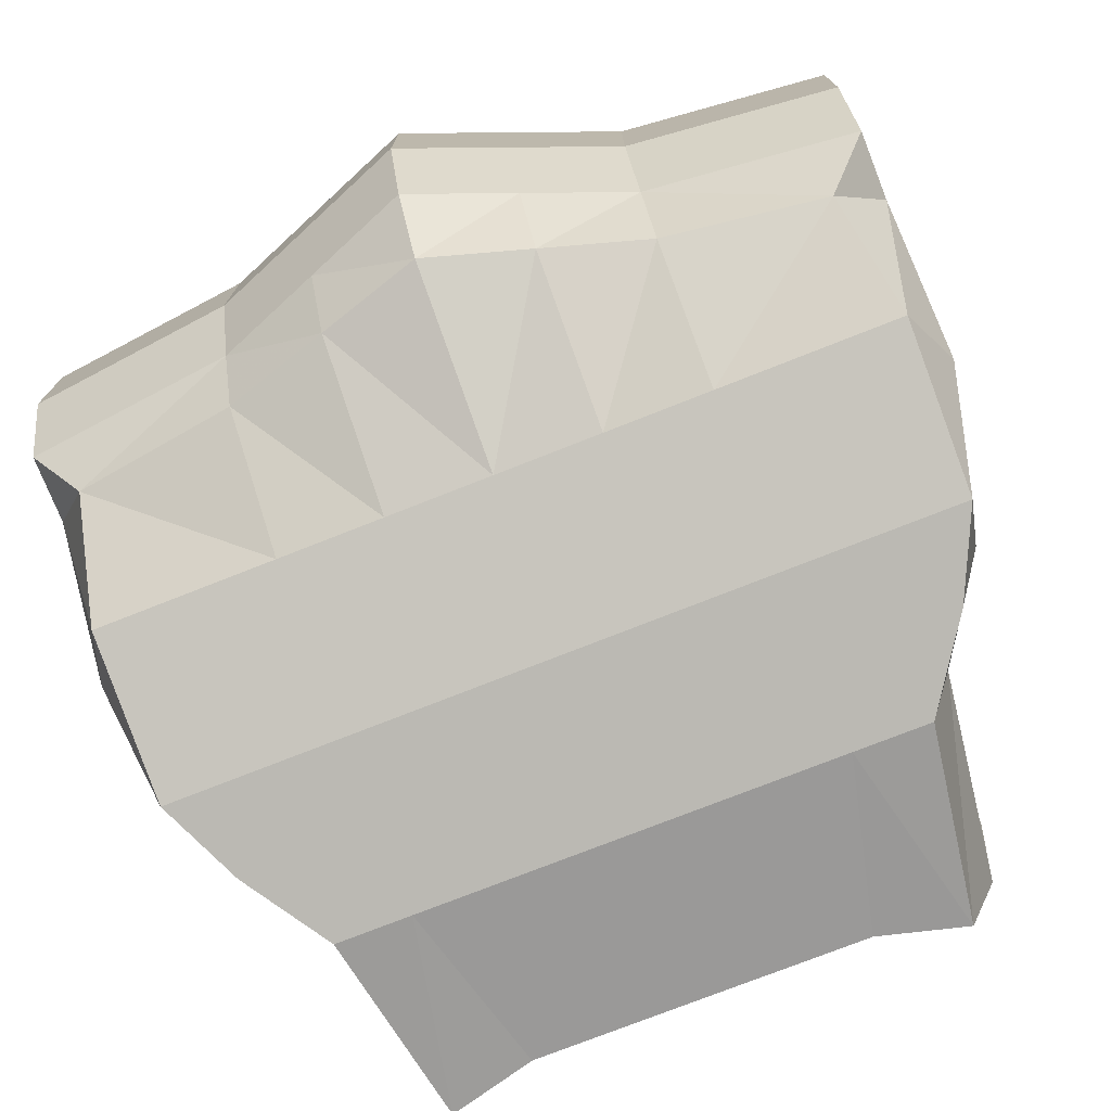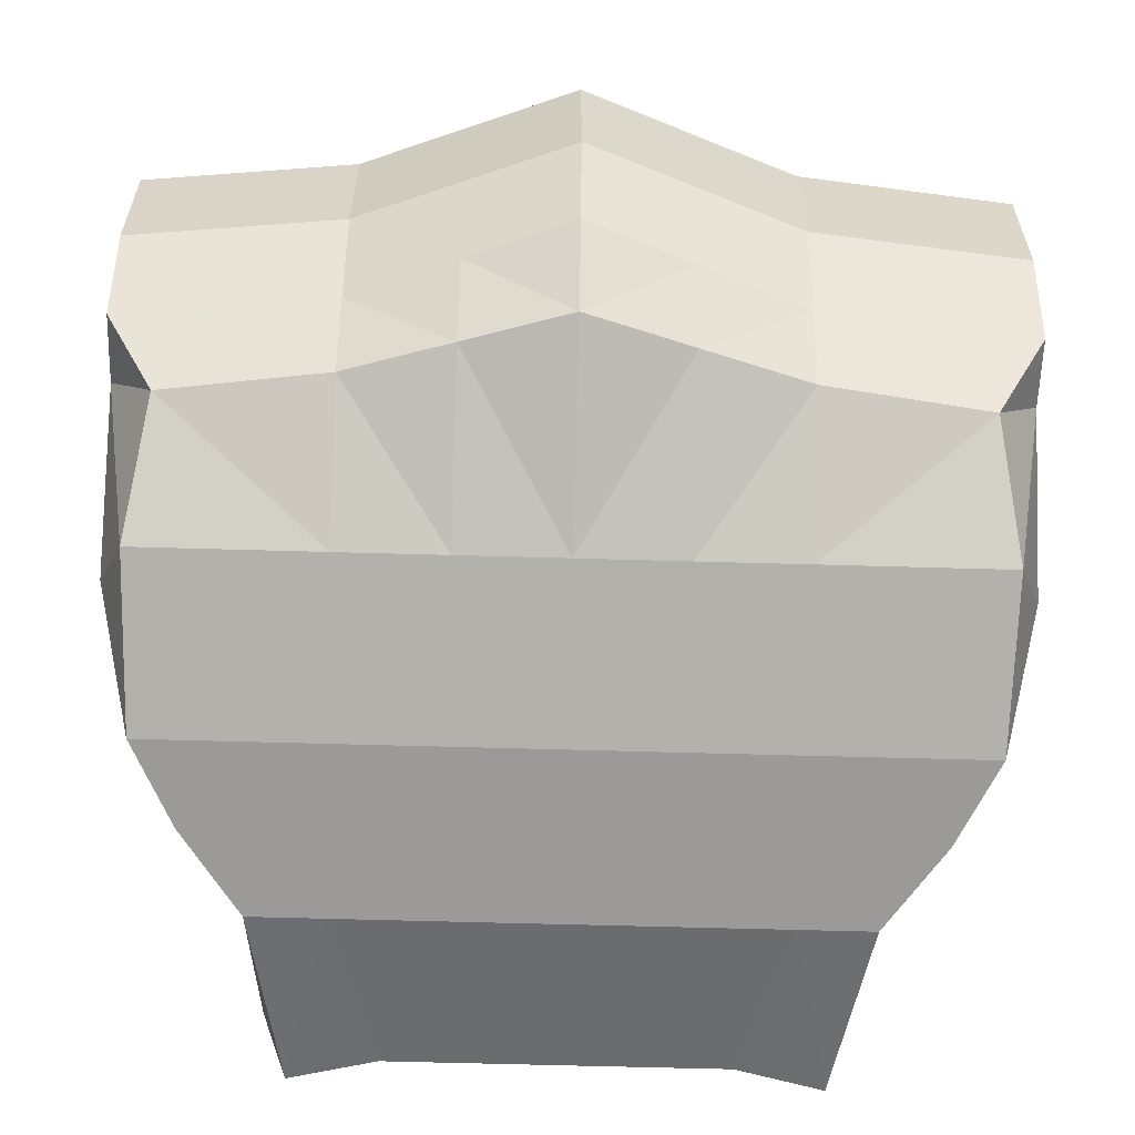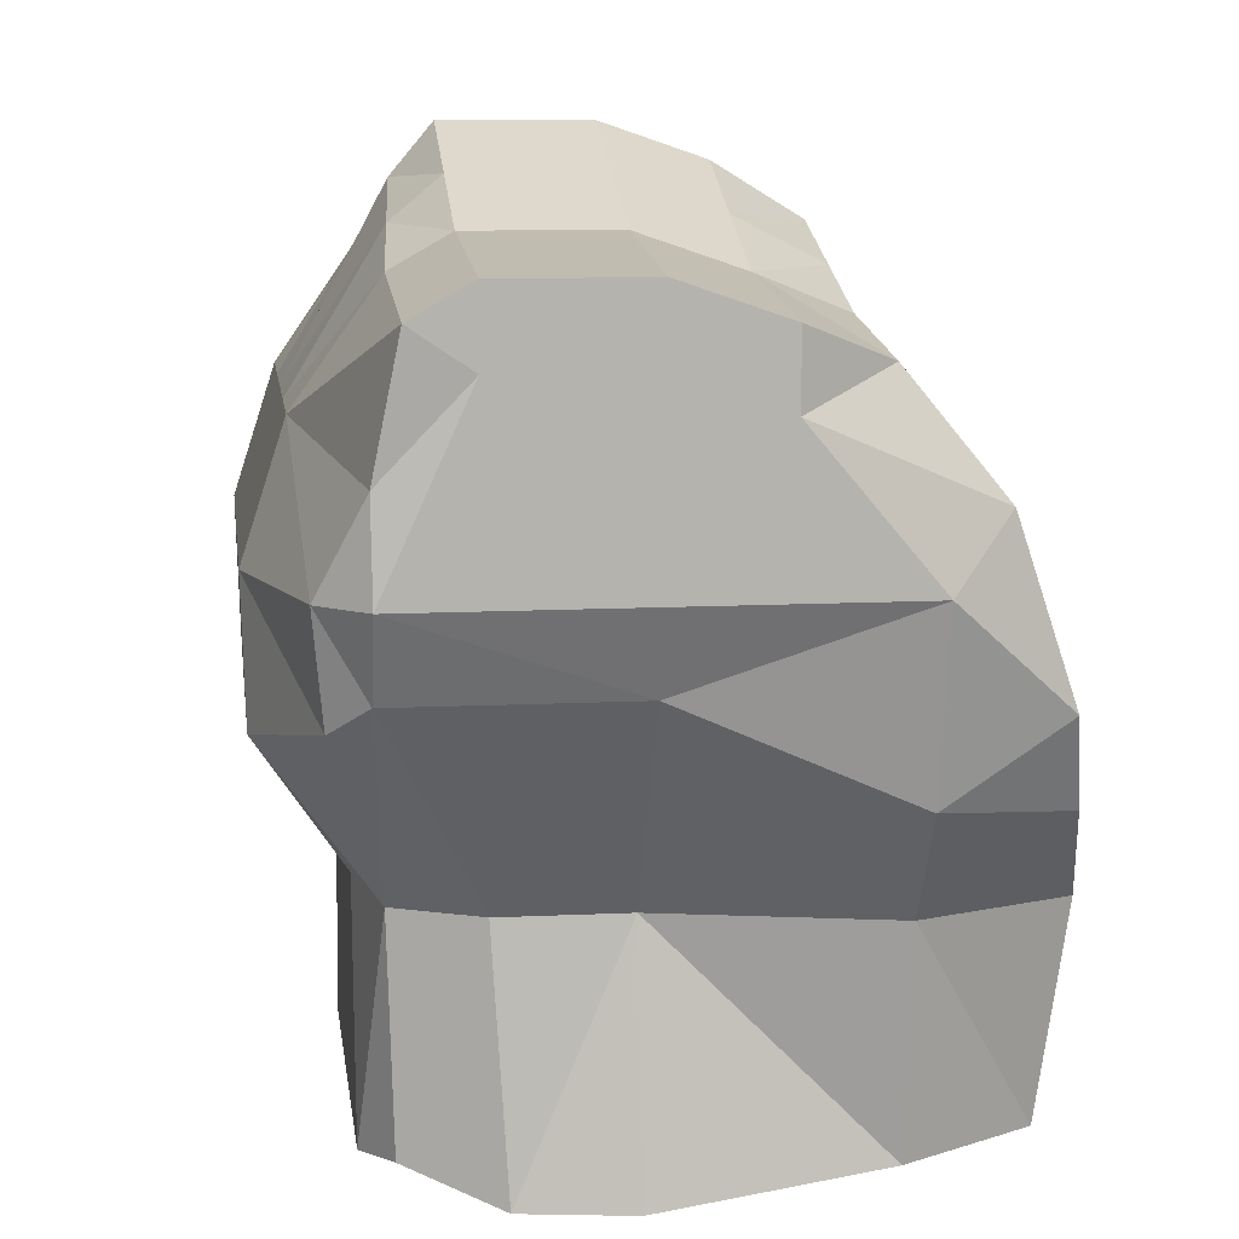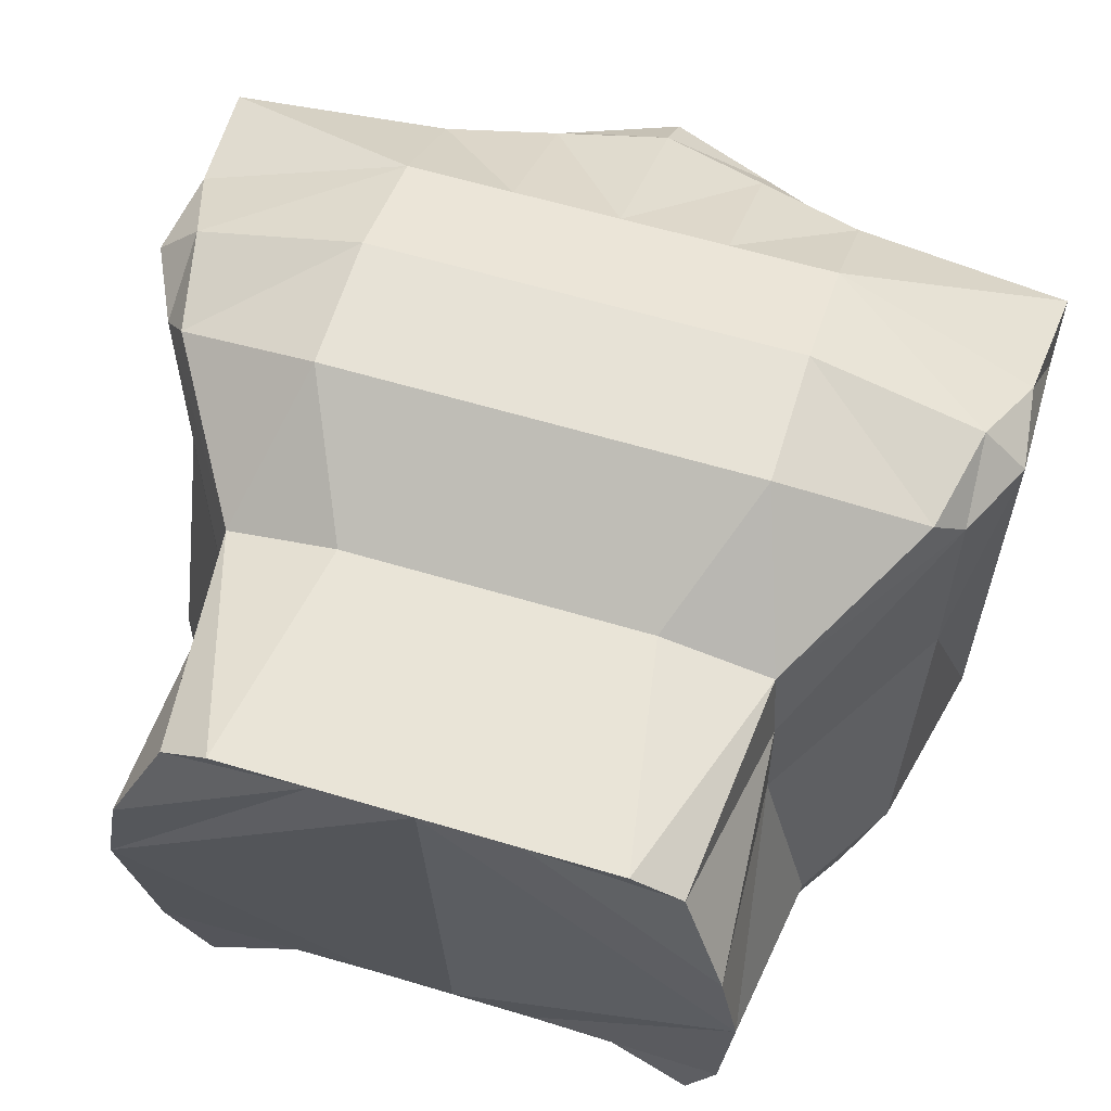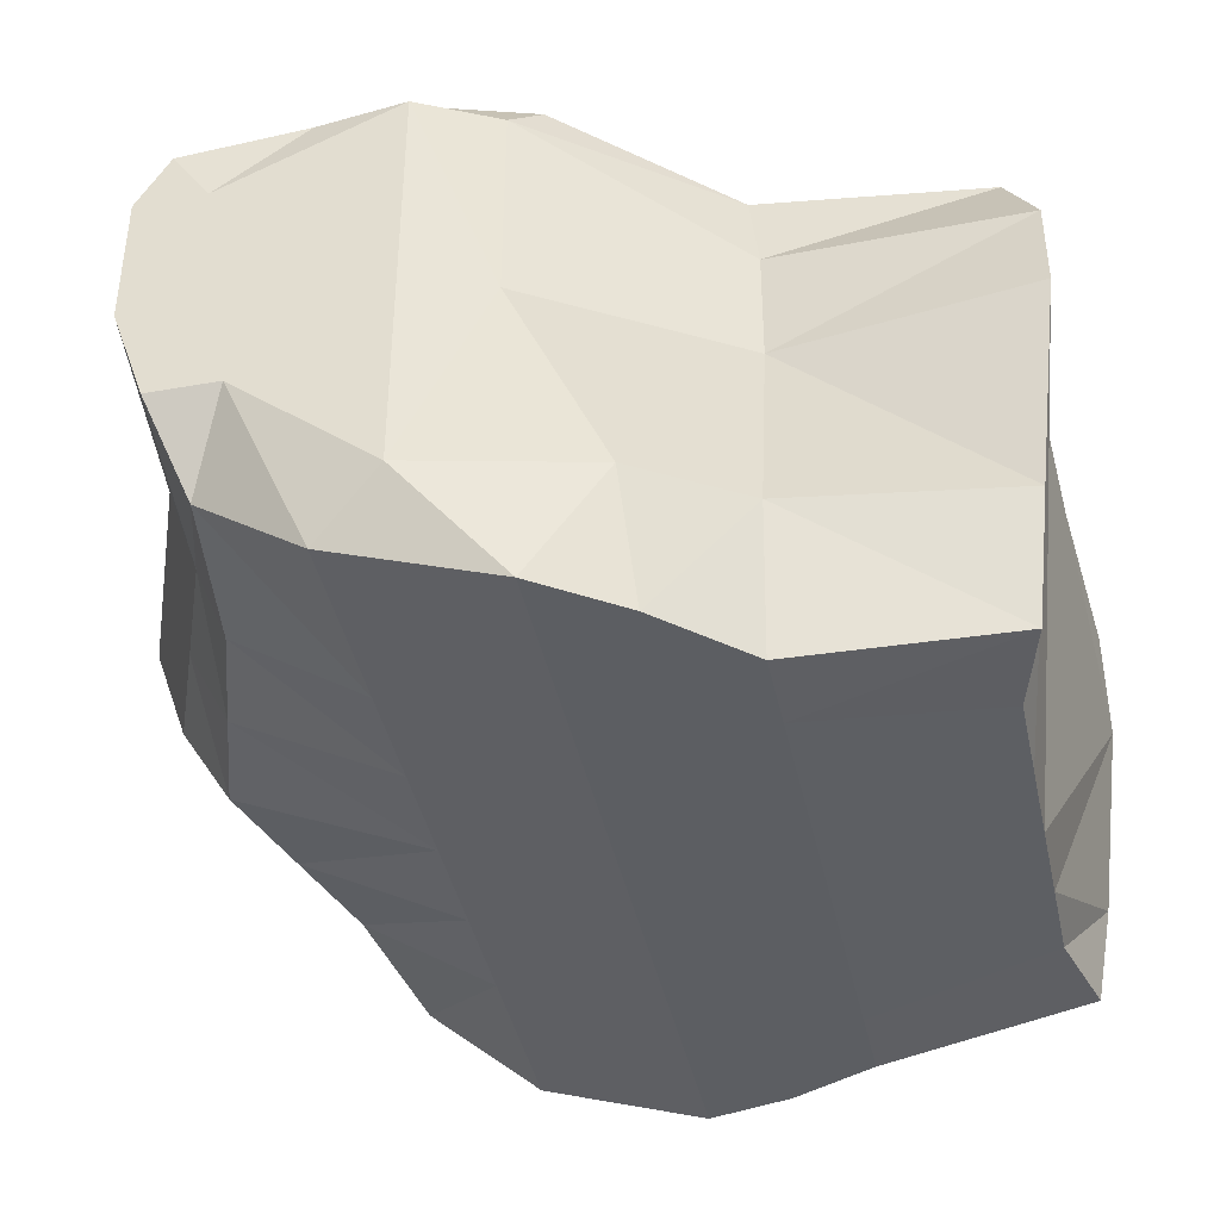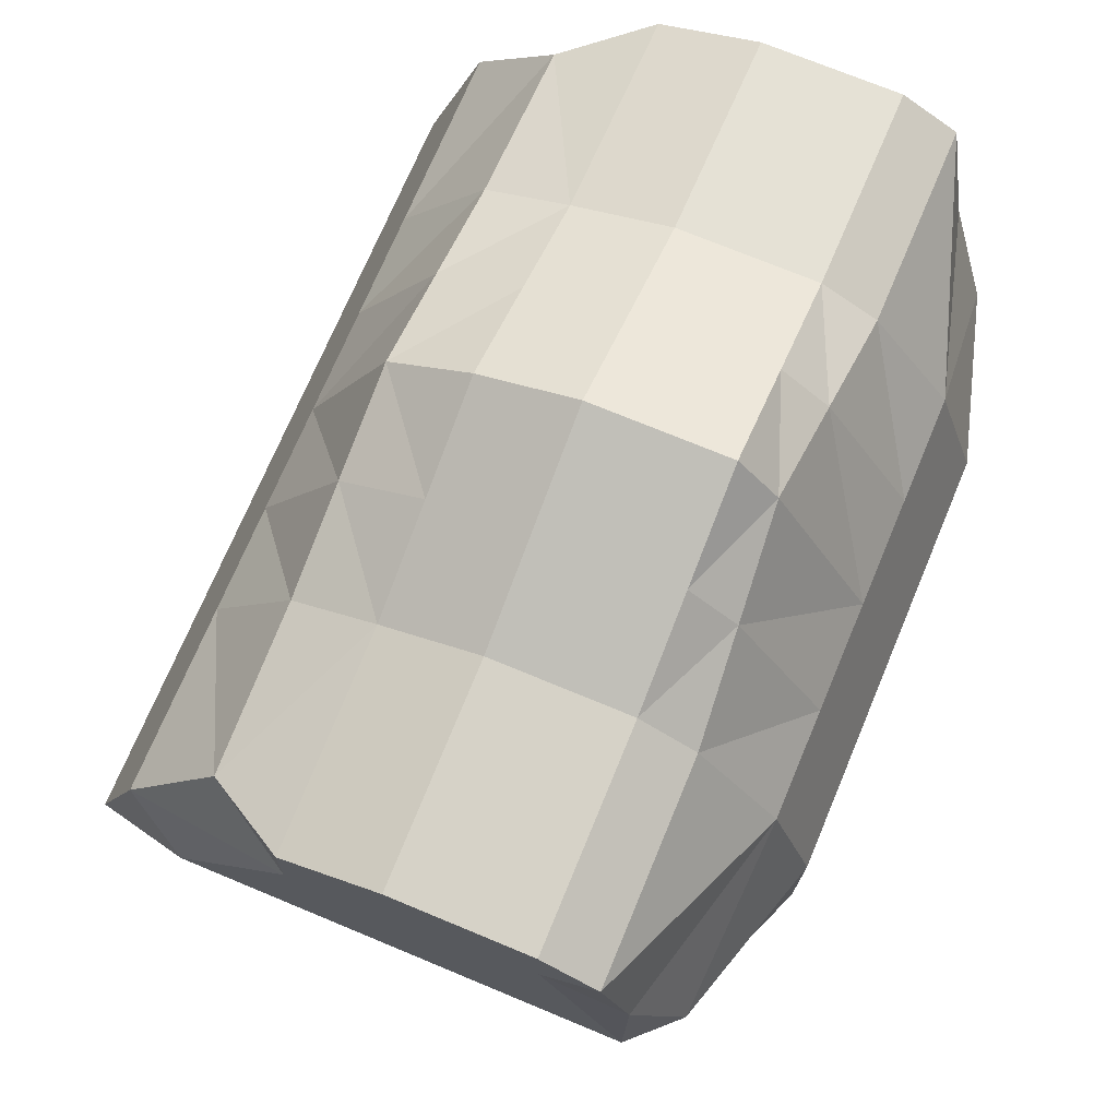
<metadata>
{"format":"obj","ext":"obj","renderer":"f3d","projection":"perspective","resolution":1024,"background":"white","views":[{"elev":-75.0,"azim":-158.4,"up":"+Z"},{"elev":-60.2,"azim":178.3,"up":"+Z"},{"elev":10.4,"azim":82.4,"up":"+Y"},{"elev":61.1,"azim":17.0,"up":"+Z"},{"elev":-41.3,"azim":-77.9,"up":"+Z"},{"elev":71.4,"azim":-67.3,"up":"+Y"}]}
</metadata>
<code>
o 立方体.001
v 0 0.656 0.2741
v 0 0.6251 -0.0162
v 0 0.1964 -0.1541
v 0 0.1983 0.3123
v 0 0.3348 -0.1315
v 0 0.4142 0.3825
v 0 0.6942 0.1313
v 0 0.6667 0.05142
v 0 0.6942 0.2421
v 0 0.01482 0.3123
v 0 0.04909 -0.1371
v 0 0.4668 -0.08675
v 0 0.5135 0.3505
v 0 0.2656 -0.1428
v 0 0.3062 0.3795
v 0.3021 0.555 -0.0162
v 0.3418 0.5845 0.2869
v 0.2333 0.1964 -0.1541
v 0.2086 0.1983 0.2945
v 0.3145 0.3348 -0.1315
v 0.3071 0.4142 0.3416
v 0.1709 0.5733 -0.0162
v 0.1709 0.1964 -0.1541
v 0.1709 0.6028 0.2869
v 0.1205 0.1983 0.3123
v 0.1709 0.4142 0.3825
v 0.1709 0.3348 -0.1315
v 0.3418 0.6099 0.1313
v 0.2164 0.1906 0.1313
v 0.3418 0.4142 0.1313
v 0.1709 0.6283 0.1313
v 0.1709 0.6008 0.05142
v 0.3418 0.5825 0.05142
v 0.2585 0.1906 -0.04321
v 0.3418 0.4142 -0.04321
v 0.3418 0.6099 0.2421
v 0.215 0.1906 0.2276
v 0.3418 0.4142 0.3057
v 0.1709 0.6283 0.2421
v 0.2076 0.02985 -0.1371
v 0.1924 0.01912 0.2887
v 0.153 0.01482 0.3123
v 0.1357 0.04909 -0.1371
v 0.2445 -0.005855 0.1313
v 0.2334 0.01606 -0.04321
v 0.2294 -0.005855 0.2163
v 0.3186 0.4668 -0.08675
v 0.3328 0.4859 0.3063
v 0.1709 0.5135 0.3505
v 0.1709 0.4668 -0.08675
v 0.3418 0.5542 0.1313
v 0.3418 0.5267 0.05142
v 0.3418 0.5542 0.2421
v 0.2889 0.3301 0.3335
v 0.2812 0.2656 -0.1428
v 0.1709 0.2656 -0.1428
v 0.1709 0.3062 0.3795
v 0.3127 0.3512 0.1313
v 0.31 0.2742 -0.04321
v 0.3113 0.3512 0.3057
v 0.08545 0.6294 0.2805
v 0.06023 0.1983 0.3123
v 0.08545 0.4142 0.3825
v 0.08545 0.5992 -0.0162
v 0.08545 0.1964 -0.1541
v 0.08545 0.3348 -0.1315
v 0.08545 0.6612 0.1313
v 0.08545 0.6338 0.05142
v 0.08545 0.6612 0.2421
v 0.06783 0.04909 -0.1371
v 0.07649 0.01482 0.3123
v 0.08545 0.4668 -0.08675
v 0.08545 0.5135 0.3505
v 0.08545 0.2656 -0.1428
v 0.08545 0.3062 0.3795
v -0.3021 0.555 -0.0162
v -0.3418 0.5845 0.2869
v -0.2333 0.1964 -0.1541
v -0.2086 0.1983 0.2945
v -0.3145 0.3348 -0.1315
v -0.3071 0.4142 0.3416
v -0.1709 0.5733 -0.0162
v -0.1709 0.1964 -0.1541
v -0.1709 0.6028 0.2869
v -0.1205 0.1983 0.3123
v -0.1709 0.4142 0.3825
v -0.1709 0.3348 -0.1315
v -0.3418 0.6099 0.1313
v -0.2164 0.1906 0.1313
v -0.3418 0.4142 0.1313
v -0.1709 0.6283 0.1313
v -0.1709 0.6008 0.05142
v -0.3418 0.5825 0.05142
v -0.2585 0.1906 -0.04321
v -0.3418 0.4142 -0.04321
v -0.3418 0.6099 0.2421
v -0.215 0.1906 0.2276
v -0.3418 0.4142 0.3057
v -0.1709 0.6283 0.2421
v -0.2076 0.02985 -0.1371
v -0.1924 0.01912 0.2887
v -0.153 0.01482 0.3123
v -0.1357 0.04909 -0.1371
v -0.2445 -0.005855 0.1313
v -0.2334 0.01606 -0.04321
v -0.2294 -0.005855 0.2163
v -0.3186 0.4668 -0.08675
v -0.3328 0.4859 0.3063
v -0.1709 0.5135 0.3505
v -0.1709 0.4668 -0.08675
v -0.3418 0.5542 0.1313
v -0.3418 0.5267 0.05142
v -0.3418 0.5542 0.2421
v -0.2889 0.3301 0.3335
v -0.2812 0.2656 -0.1428
v -0.1709 0.2656 -0.1428
v -0.1709 0.3062 0.3795
v -0.3127 0.3512 0.1313
v -0.31 0.2742 -0.04321
v -0.3113 0.3512 0.3057
v -0.08545 0.6294 0.2805
v -0.06023 0.1983 0.3123
v -0.08545 0.4142 0.3825
v -0.08545 0.5992 -0.0162
v -0.08545 0.1964 -0.1541
v -0.08545 0.3348 -0.1315
v -0.08545 0.6612 0.1313
v -0.08545 0.6338 0.05142
v -0.08545 0.6612 0.2421
v -0.06783 0.04909 -0.1371
v -0.07649 0.01482 0.3123
v -0.08545 0.4668 -0.08675
v -0.08545 0.5135 0.3505
v -0.08545 0.2656 -0.1428
v -0.08545 0.3062 0.3795
f 53 17 48
f 50 16 47
f 32 16 22
f 23 40 43
f 37 41 46
f 62 10 71
f 61 13 73
f 63 15 75
f 27 55 56
f 60 21 54
f 66 56 74
f 54 26 57
f 17 49 48
f 19 42 41
f 65 43 70
f 32 64 68
f 72 22 50
f 39 67 69
f 35 58 59
f 45 29 44
f 36 31 39
f 33 51 52
f 16 52 47
f 40 34 45
f 20 59 55
f 31 68 67
f 28 32 31
f 24 36 39
f 61 39 69
f 29 46 44
f 47 35 20
f 52 30 35
f 72 27 66
f 21 49 26
f 73 6 63
f 50 20 27
f 38 48 21
f 58 37 29
f 55 34 18
f 59 29 34
f 19 57 25
f 74 23 65
f 60 19 37
f 56 18 23
f 62 15 4
f 25 75 62
f 14 65 3
f 49 63 26
f 12 66 5
f 1 69 9
f 67 8 7
f 69 7 9
f 12 64 72
f 68 2 8
f 3 70 11
f 5 74 14
f 26 75 57
f 24 73 49
f 25 71 42
f 53 38 30
f 88 111 113
f 113 77 96
f 110 76 82
f 92 76 93
f 100 83 103
f 101 97 106
f 10 122 131
f 13 121 133
f 15 123 135
f 115 87 116
f 120 81 98
f 116 126 134
f 114 86 81
f 109 77 108
f 102 79 101
f 103 125 130
f 124 92 128
f 132 82 124
f 127 99 129
f 118 95 119
f 105 89 94
f 91 96 99
f 111 93 112
f 112 76 107
f 100 94 78
f 119 80 115
f 128 91 127
f 92 88 91
f 84 96 77
f 121 99 84
f 106 89 104
f 95 107 80
f 90 112 95
f 87 132 126
f 81 109 108
f 6 133 123
f 80 110 87
f 98 108 113
f 97 118 89
f 94 115 78
f 89 119 94
f 79 117 114
f 83 134 125
f 79 120 97
f 78 116 83
f 122 15 135
f 85 135 117
f 125 14 3
f 123 109 86
f 126 12 5
f 104 105 130
f 1 129 121
f 8 127 7
f 7 129 9
f 12 124 2
f 2 128 8
f 130 3 11
f 134 5 14
f 135 86 117
f 133 84 109
f 131 85 102
f 53 36 17
f 50 22 16
f 32 33 16
f 23 18 40
f 37 19 41
f 62 4 10
f 61 1 13
f 63 6 15
f 27 20 55
f 60 38 21
f 66 27 56
f 54 21 26
f 17 24 49
f 19 25 42
f 65 23 43
f 32 22 64
f 72 64 22
f 39 31 67
f 35 30 58
f 45 34 29
f 36 28 31
f 33 28 51
f 16 33 52
f 40 18 34
f 20 35 59
f 31 32 68
f 28 33 32
f 24 17 36
f 61 24 39
f 29 37 46
f 47 52 35
f 52 51 30
f 72 50 27
f 21 48 49
f 73 13 6
f 50 47 20
f 38 53 48
f 58 60 37
f 55 59 34
f 59 58 29
f 19 54 57
f 74 56 23
f 60 54 19
f 56 55 18
f 62 75 15
f 25 57 75
f 14 74 65
f 49 73 63
f 12 72 66
f 1 61 69
f 67 68 8
f 69 67 7
f 12 2 64
f 68 64 2
f 3 65 70
f 5 66 74
f 26 63 75
f 24 61 73
f 25 62 71
f 58 30 38
f 30 51 53
f 58 38 60
f 51 28 53
f 28 36 53
f 111 90 113
f 90 118 98
f 113 90 98
f 118 120 98
f 113 96 88
f 113 108 77
f 110 107 76
f 92 82 76
f 100 78 83
f 101 79 97
f 10 4 122
f 13 1 121
f 15 6 123
f 115 80 87
f 120 114 81
f 116 87 126
f 114 117 86
f 109 84 77
f 102 85 79
f 103 83 125
f 124 82 92
f 132 110 82
f 127 91 99
f 118 90 95
f 105 104 89
f 91 88 96
f 111 88 93
f 112 93 76
f 100 105 94
f 119 95 80
f 128 92 91
f 92 93 88
f 84 99 96
f 121 129 99
f 106 97 89
f 95 112 107
f 90 111 112
f 87 110 132
f 81 86 109
f 6 13 133
f 80 107 110
f 98 81 108
f 97 120 118
f 94 119 115
f 89 118 119
f 79 85 117
f 83 116 134
f 79 114 120
f 78 115 116
f 122 4 15
f 85 122 135
f 125 134 14
f 123 133 109
f 126 132 12
f 44 46 71
f 46 41 71
f 41 42 71
f 71 10 44
f 45 44 70
f 43 40 45
f 70 43 45
f 44 10 11
f 131 102 101
f 44 11 70
f 10 131 104
f 11 10 104
f 100 103 105
f 103 130 105
f 130 11 104
f 131 101 106
f 104 131 106
f 1 9 129
f 8 128 127
f 7 127 129
f 12 132 124
f 2 124 128
f 130 125 3
f 134 126 5
f 135 123 86
f 133 121 84
f 131 122 85

</code>
